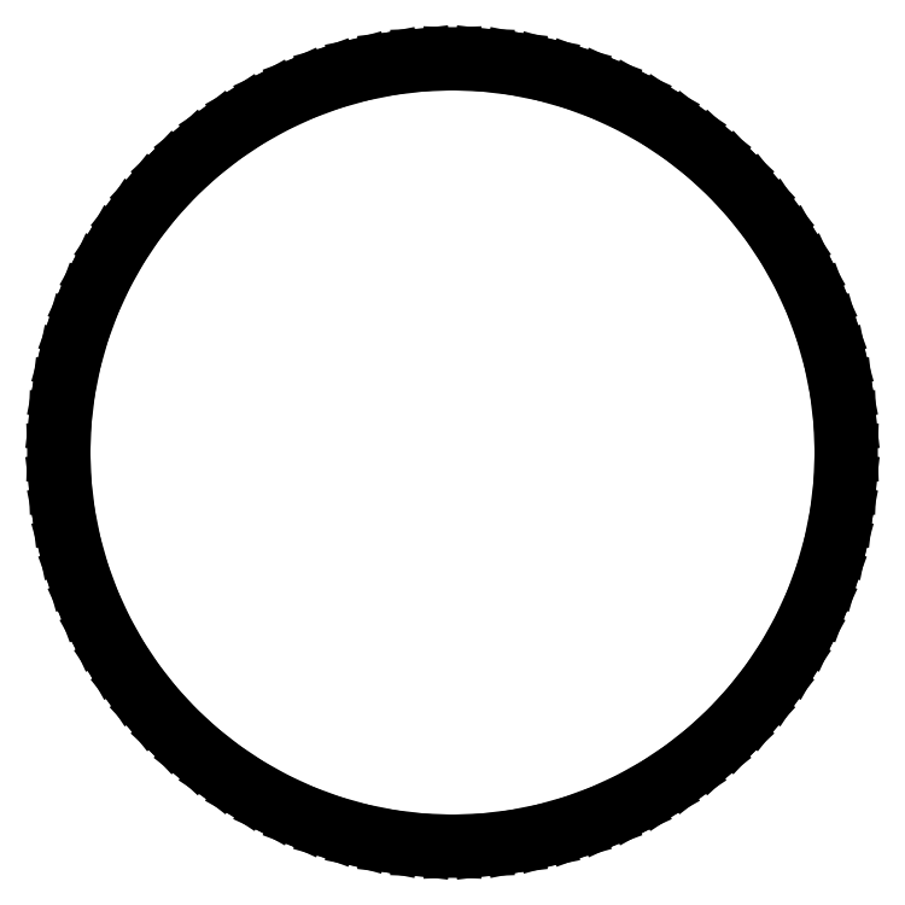
<metadata>
{"format":"dxf","ext":"dxf","renderer":"ezdxf+matplotlib","layout":"modelspace","background":"white","min_lineweight":24,"dpi":150}
</metadata>
<code>
0
SECTION
2
ENTITIES
0
LINE
8
BLACK
10
174
20
-109
11
173.6
21
-111
0
LINE
8
BLACK
10
173.6
20
-111
11
173
21
-113
0
LINE
8
BLACK
10
173
20
-113
11
172.3
21
-114.9
0
LINE
8
BLACK
10
172.3
20
-114.9
11
171.5
21
-116.7
0
LINE
8
BLACK
10
171.5
20
-116.7
11
170.5
21
-118.5
0
LINE
8
BLACK
10
170.5
20
-118.5
11
169.4
21
-120.2
0
LINE
8
BLACK
10
169.4
20
-120.2
11
168.1
21
-121.8
0
LINE
8
BLACK
10
168.1
20
-121.8
11
166.8
21
-123.3
0
LINE
8
BLACK
10
166.8
20
-123.3
11
165.3
21
-124.6
0
LINE
8
BLACK
10
165.3
20
-124.6
11
163.7
21
-125.9
0
LINE
8
BLACK
10
163.7
20
-125.9
11
162
21
-127
0
LINE
8
BLACK
10
162
20
-127
11
160.2
21
-128
0
LINE
8
BLACK
10
160.2
20
-128
11
158.4
21
-128.8
0
LINE
8
BLACK
10
158.4
20
-128.8
11
156.5
21
-129.5
0
LINE
8
BLACK
10
156.5
20
-129.5
11
154.5
21
-130.1
0
LINE
8
BLACK
10
154.5
20
-130.1
11
152.5
21
-130.5
0
LINE
8
BLACK
10
152.5
20
-130.5
11
150.5
21
-130.7
0
LINE
8
BLACK
10
150.5
20
-130.7
11
148.5
21
-130.8
0
LINE
8
BLACK
10
148.5
20
-130.8
11
146.5
21
-130.7
0
LINE
8
BLACK
10
146.5
20
-130.7
11
144.5
21
-130.5
0
LINE
8
BLACK
10
144.5
20
-130.5
11
142.5
21
-130.1
0
LINE
8
BLACK
10
142.5
20
-130.1
11
140.5
21
-129.5
0
LINE
8
BLACK
10
140.5
20
-129.5
11
138.6
21
-128.8
0
LINE
8
BLACK
10
138.6
20
-128.8
11
136.8
21
-128
0
LINE
8
BLACK
10
136.8
20
-128
11
135
21
-127
0
LINE
8
BLACK
10
135
20
-127
11
133.3
21
-125.9
0
LINE
8
BLACK
10
133.3
20
-125.9
11
131.7
21
-124.6
0
LINE
8
BLACK
10
131.7
20
-124.6
11
130.2
21
-123.3
0
LINE
8
BLACK
10
130.2
20
-123.3
11
128.9
21
-121.8
0
LINE
8
BLACK
10
128.9
20
-121.8
11
127.6
21
-120.2
0
LINE
8
BLACK
10
127.6
20
-120.2
11
126.5
21
-118.5
0
LINE
8
BLACK
10
126.5
20
-118.5
11
125.5
21
-116.7
0
LINE
8
BLACK
10
125.5
20
-116.7
11
124.7
21
-114.9
0
LINE
8
BLACK
10
124.7
20
-114.9
11
124
21
-113
0
LINE
8
BLACK
10
124
20
-113
11
123.4
21
-111
0
LINE
8
BLACK
10
123.4
20
-111
11
123
21
-109
0
LINE
8
BLACK
10
123
20
-109
11
122.8
21
-107
0
LINE
8
BLACK
10
122.8
20
-107
11
122.7
21
-105
0
LINE
8
BLACK
10
122.7
20
-105
11
122.8
21
-103
0
LINE
8
BLACK
10
122.8
20
-103
11
123
21
-101
0
LINE
8
BLACK
10
123
20
-101
11
123.4
21
-98.97
0
LINE
8
BLACK
10
123.4
20
-98.97
11
124
21
-97.02
0
LINE
8
BLACK
10
124
20
-97.02
11
124.7
21
-95.12
0
LINE
8
BLACK
10
124.7
20
-95.12
11
125.5
21
-93.28
0
LINE
8
BLACK
10
125.5
20
-93.28
11
126.5
21
-91.51
0
LINE
8
BLACK
10
126.5
20
-91.51
11
127.6
21
-89.83
0
LINE
8
BLACK
10
127.6
20
-89.83
11
128.9
21
-88.24
0
LINE
8
BLACK
10
128.9
20
-88.24
11
130.2
21
-86.75
0
LINE
8
BLACK
10
130.2
20
-86.75
11
131.7
21
-85.37
0
LINE
8
BLACK
10
131.7
20
-85.37
11
133.3
21
-84.12
0
LINE
8
BLACK
10
133.3
20
-84.12
11
135
21
-82.99
0
LINE
8
BLACK
10
135
20
-82.99
11
136.8
21
-82
0
LINE
8
BLACK
10
136.8
20
-82
11
138.6
21
-81.15
0
LINE
8
BLACK
10
138.6
20
-81.15
11
140.5
21
-80.45
0
LINE
8
BLACK
10
140.5
20
-80.45
11
142.5
21
-79.9
0
LINE
8
BLACK
10
142.5
20
-79.9
11
144.5
21
-79.51
0
LINE
8
BLACK
10
144.5
20
-79.51
11
146.5
21
-79.27
0
LINE
8
BLACK
10
146.5
20
-79.27
11
148.5
21
-79.19
0
LINE
8
BLACK
10
148.5
20
-79.19
11
150.5
21
-79.27
0
LINE
8
BLACK
10
150.5
20
-79.27
11
152.5
21
-79.51
0
LINE
8
BLACK
10
152.5
20
-79.51
11
154.5
21
-79.9
0
LINE
8
BLACK
10
154.5
20
-79.9
11
156.5
21
-80.45
0
LINE
8
BLACK
10
156.5
20
-80.45
11
158.4
21
-81.15
0
LINE
8
BLACK
10
158.4
20
-81.15
11
160.2
21
-82
0
LINE
8
BLACK
10
160.2
20
-82
11
162
21
-82.99
0
LINE
8
BLACK
10
162
20
-82.99
11
163.7
21
-84.12
0
LINE
8
BLACK
10
163.7
20
-84.12
11
165.3
21
-85.37
0
LINE
8
BLACK
10
165.3
20
-85.37
11
166.8
21
-86.75
0
LINE
8
BLACK
10
166.8
20
-86.75
11
168.1
21
-88.24
0
LINE
8
BLACK
10
168.1
20
-88.24
11
169.4
21
-89.83
0
LINE
8
BLACK
10
169.4
20
-89.83
11
170.5
21
-91.51
0
LINE
8
BLACK
10
170.5
20
-91.51
11
171.5
21
-93.28
0
LINE
8
BLACK
10
171.5
20
-93.28
11
172.3
21
-95.12
0
LINE
8
BLACK
10
172.3
20
-95.12
11
173
21
-97.02
0
LINE
8
BLACK
10
173
20
-97.02
11
173.6
21
-98.97
0
LINE
8
BLACK
10
173.6
20
-98.97
11
174
21
-101
0
LINE
8
BLACK
10
174
20
-101
11
174.2
21
-103
0
LINE
8
BLACK
10
174.2
20
-103
11
174.3
21
-105
0
LINE
8
BLACK
10
174.3
20
-105
11
174.2
21
-107
0
LINE
8
BLACK
10
174.2
20
-107
11
174
21
-109
0
LINE
8
BLACK
10
173.8
20
-101
11
173.4
21
-99.01
0
LINE
8
BLACK
10
173.4
20
-99.01
11
172.9
21
-97.08
0
LINE
8
BLACK
10
172.9
20
-97.08
11
172.2
21
-95.19
0
LINE
8
BLACK
10
172.2
20
-95.19
11
171.3
21
-93.36
0
LINE
8
BLACK
10
171.3
20
-93.36
11
170.4
21
-91.6
0
LINE
8
BLACK
10
170.4
20
-91.6
11
169.2
21
-89.93
0
LINE
8
BLACK
10
169.2
20
-89.93
11
168
21
-88.35
0
LINE
8
BLACK
10
168
20
-88.35
11
166.6
21
-86.87
0
LINE
8
BLACK
10
166.6
20
-86.87
11
165.2
21
-85.5
0
LINE
8
BLACK
10
165.2
20
-85.5
11
163.6
21
-84.26
0
LINE
8
BLACK
10
163.6
20
-84.26
11
161.9
21
-83.14
0
LINE
8
BLACK
10
161.9
20
-83.14
11
160.1
21
-82.15
0
LINE
8
BLACK
10
160.1
20
-82.15
11
158.3
21
-81.31
0
LINE
8
BLACK
10
158.3
20
-81.31
11
156.4
21
-80.61
0
LINE
8
BLACK
10
156.4
20
-80.61
11
154.5
21
-80.07
0
LINE
8
BLACK
10
154.5
20
-80.07
11
152.5
21
-79.68
0
LINE
8
BLACK
10
152.5
20
-79.68
11
150.5
21
-79.44
0
LINE
8
BLACK
10
150.5
20
-79.44
11
148.5
21
-79.36
0
LINE
8
BLACK
10
148.5
20
-79.36
11
146.5
21
-79.44
0
LINE
8
BLACK
10
146.5
20
-79.44
11
144.5
21
-79.68
0
LINE
8
BLACK
10
144.5
20
-79.68
11
142.5
21
-80.07
0
LINE
8
BLACK
10
142.5
20
-80.07
11
140.6
21
-80.61
0
LINE
8
BLACK
10
140.6
20
-80.61
11
138.7
21
-81.31
0
LINE
8
BLACK
10
138.7
20
-81.31
11
136.9
21
-82.15
0
LINE
8
BLACK
10
136.9
20
-82.15
11
135.1
21
-83.14
0
LINE
8
BLACK
10
135.1
20
-83.14
11
133.4
21
-84.26
0
LINE
8
BLACK
10
133.4
20
-84.26
11
131.8
21
-85.5
0
LINE
8
BLACK
10
131.8
20
-85.5
11
130.4
21
-86.87
0
LINE
8
BLACK
10
130.4
20
-86.87
11
129
21
-88.35
0
LINE
8
BLACK
10
129
20
-88.35
11
127.8
21
-89.93
0
LINE
8
BLACK
10
127.8
20
-89.93
11
126.6
21
-91.6
0
LINE
8
BLACK
10
126.6
20
-91.6
11
125.7
21
-93.36
0
LINE
8
BLACK
10
125.7
20
-93.36
11
124.8
21
-95.19
0
LINE
8
BLACK
10
124.8
20
-95.19
11
124.1
21
-97.08
0
LINE
8
BLACK
10
124.1
20
-97.08
11
123.6
21
-99.01
0
LINE
8
BLACK
10
123.6
20
-99.01
11
123.2
21
-101
0
LINE
8
BLACK
10
123.2
20
-101
11
122.9
21
-103
0
LINE
8
BLACK
10
122.9
20
-103
11
122.9
21
-105
0
LINE
8
BLACK
10
122.9
20
-105
11
122.9
21
-107
0
LINE
8
BLACK
10
122.9
20
-107
11
123.2
21
-109
0
LINE
8
BLACK
10
123.2
20
-109
11
123.6
21
-111
0
LINE
8
BLACK
10
123.6
20
-111
11
124.1
21
-112.9
0
LINE
8
BLACK
10
124.1
20
-112.9
11
124.8
21
-114.8
0
LINE
8
BLACK
10
124.8
20
-114.8
11
125.7
21
-116.6
0
LINE
8
BLACK
10
125.7
20
-116.6
11
126.6
21
-118.4
0
LINE
8
BLACK
10
126.6
20
-118.4
11
127.8
21
-120.1
0
LINE
8
BLACK
10
127.8
20
-120.1
11
129
21
-121.7
0
LINE
8
BLACK
10
129
20
-121.7
11
130.4
21
-123.1
0
LINE
8
BLACK
10
130.4
20
-123.1
11
131.8
21
-124.5
0
LINE
8
BLACK
10
131.8
20
-124.5
11
133.4
21
-125.7
0
LINE
8
BLACK
10
133.4
20
-125.7
11
135.1
21
-126.9
0
LINE
8
BLACK
10
135.1
20
-126.9
11
136.9
21
-127.8
0
LINE
8
BLACK
10
136.9
20
-127.8
11
138.7
21
-128.7
0
LINE
8
BLACK
10
138.7
20
-128.7
11
140.6
21
-129.4
0
LINE
8
BLACK
10
140.6
20
-129.4
11
142.5
21
-129.9
0
LINE
8
BLACK
10
142.5
20
-129.9
11
144.5
21
-130.3
0
LINE
8
BLACK
10
144.5
20
-130.3
11
146.5
21
-130.6
0
LINE
8
BLACK
10
146.5
20
-130.6
11
148.5
21
-130.6
0
LINE
8
BLACK
10
148.5
20
-130.6
11
150.5
21
-130.6
0
LINE
8
BLACK
10
150.5
20
-130.6
11
152.5
21
-130.3
0
LINE
8
BLACK
10
152.5
20
-130.3
11
154.5
21
-129.9
0
LINE
8
BLACK
10
154.5
20
-129.9
11
156.4
21
-129.4
0
LINE
8
BLACK
10
156.4
20
-129.4
11
158.3
21
-128.7
0
LINE
8
BLACK
10
158.3
20
-128.7
11
160.1
21
-127.8
0
LINE
8
BLACK
10
160.1
20
-127.8
11
161.9
21
-126.9
0
LINE
8
BLACK
10
161.9
20
-126.9
11
163.6
21
-125.7
0
LINE
8
BLACK
10
163.6
20
-125.7
11
165.2
21
-124.5
0
LINE
8
BLACK
10
165.2
20
-124.5
11
166.6
21
-123.1
0
LINE
8
BLACK
10
166.6
20
-123.1
11
168
21
-121.7
0
LINE
8
BLACK
10
168
20
-121.7
11
169.2
21
-120.1
0
LINE
8
BLACK
10
169.2
20
-120.1
11
170.4
21
-118.4
0
LINE
8
BLACK
10
170.4
20
-118.4
11
171.3
21
-116.6
0
LINE
8
BLACK
10
171.3
20
-116.6
11
172.2
21
-114.8
0
LINE
8
BLACK
10
172.2
20
-114.8
11
172.9
21
-112.9
0
LINE
8
BLACK
10
172.9
20
-112.9
11
173.4
21
-111
0
LINE
8
BLACK
10
173.4
20
-111
11
173.8
21
-109
0
LINE
8
BLACK
10
173.8
20
-109
11
174.1
21
-107
0
LINE
8
BLACK
10
174.1
20
-107
11
174.1
21
-105
0
LINE
8
BLACK
10
174.1
20
-105
11
174.1
21
-103
0
LINE
8
BLACK
10
174.1
20
-103
11
173.8
21
-101
0
ENDSEC
0
EOF

</code>
